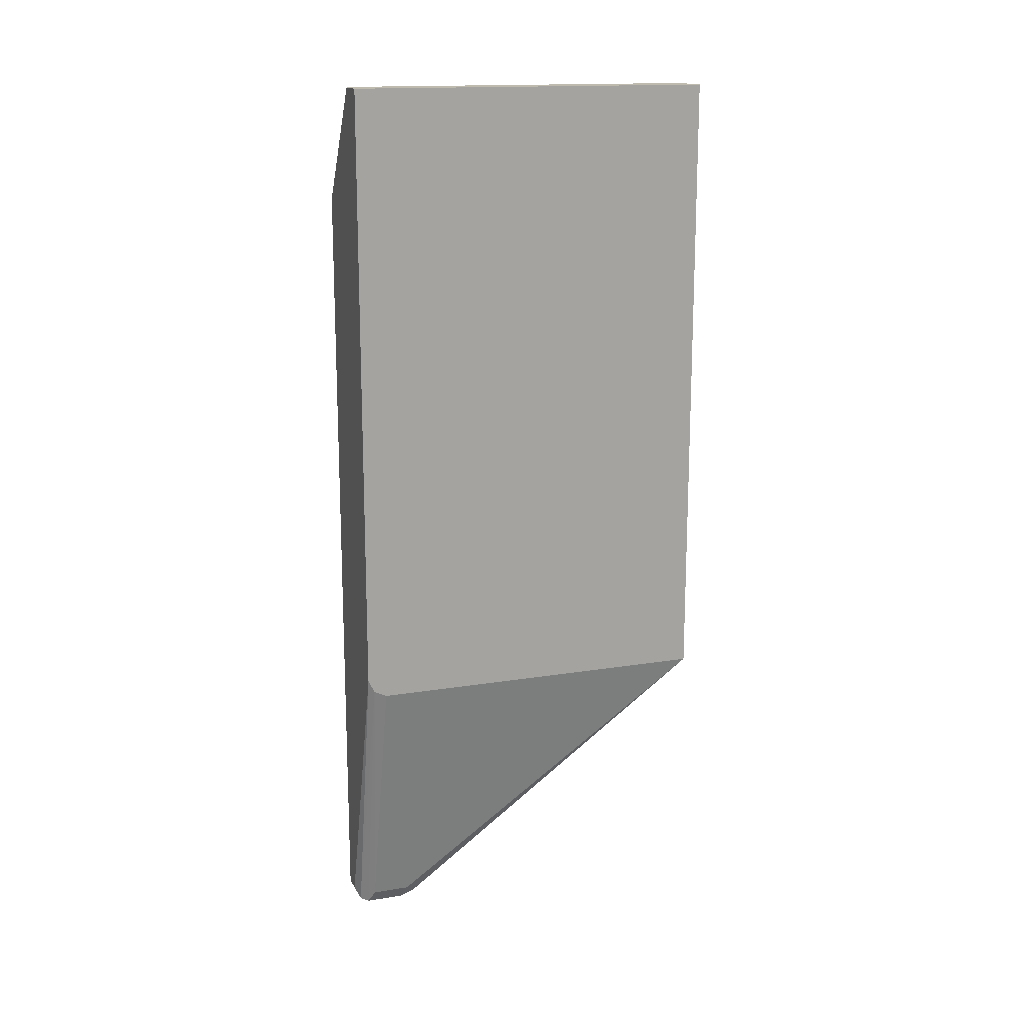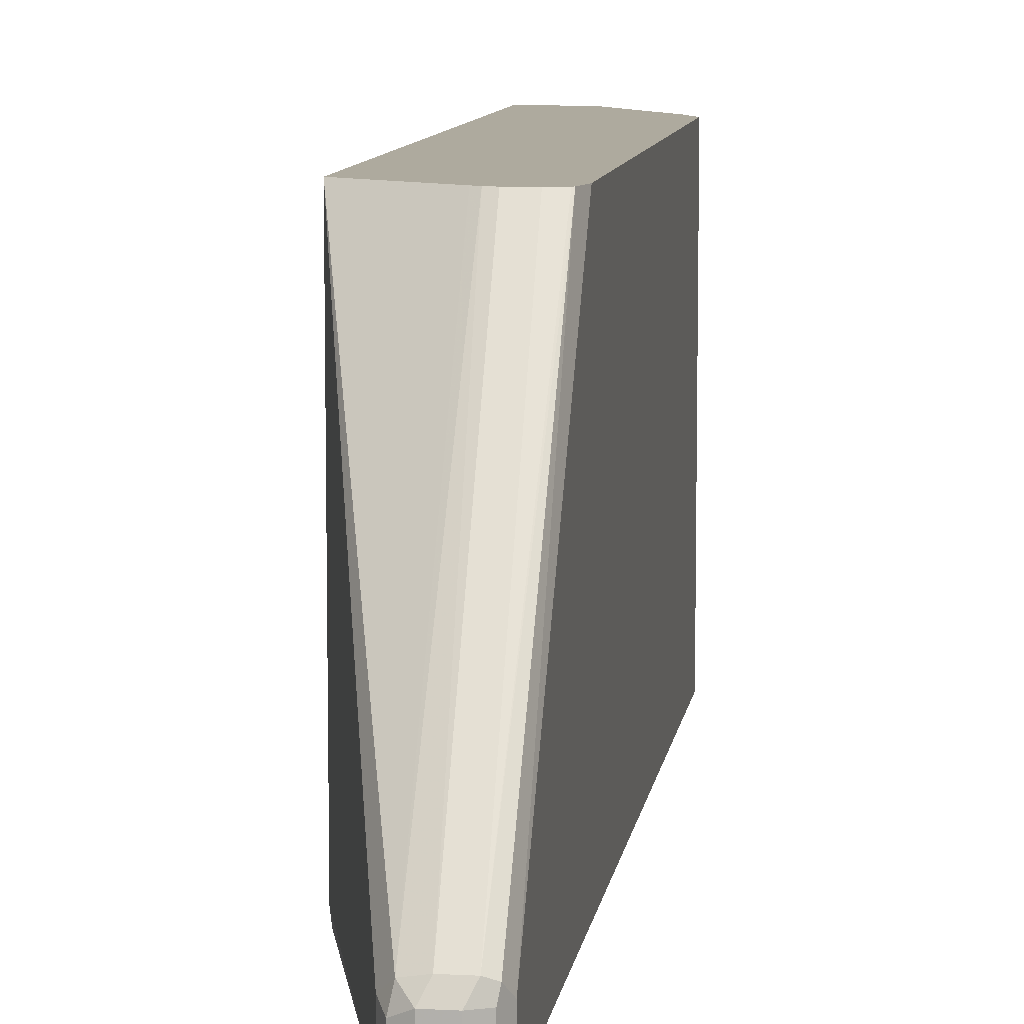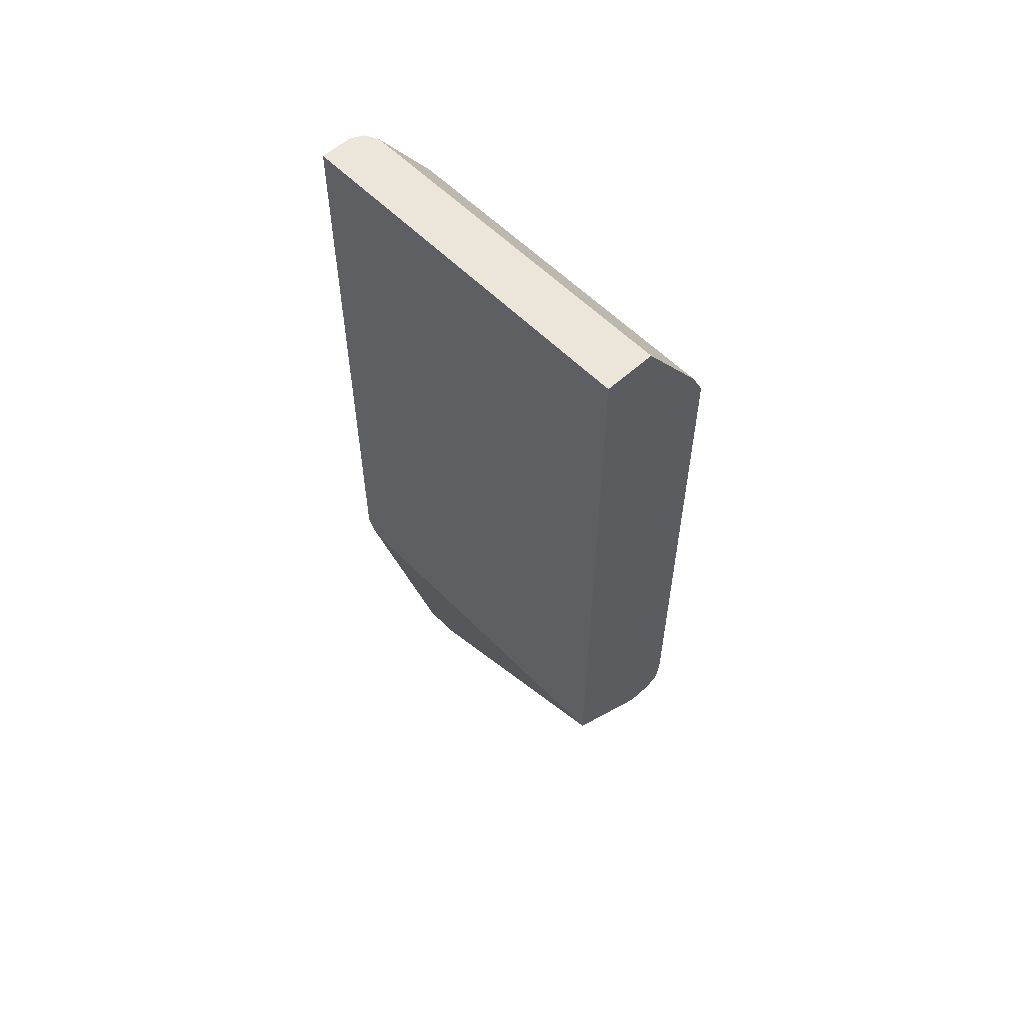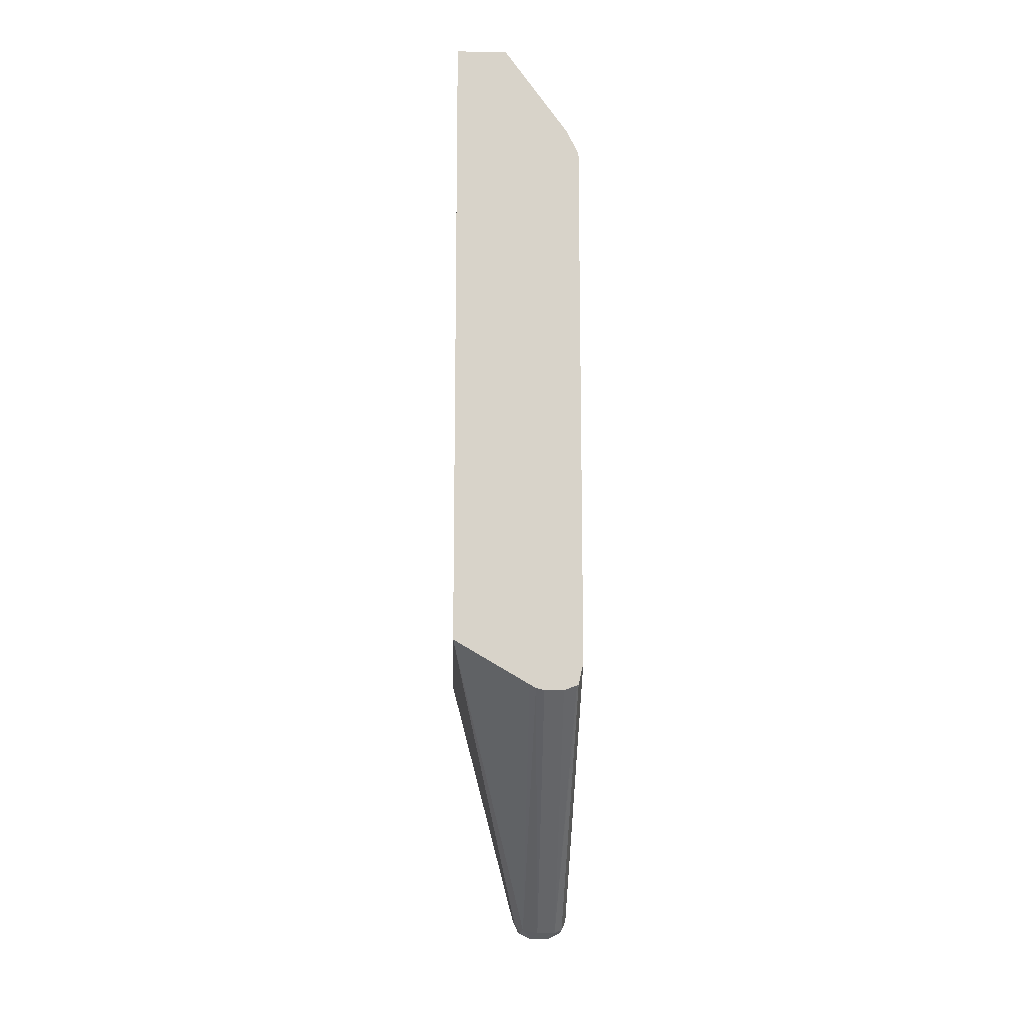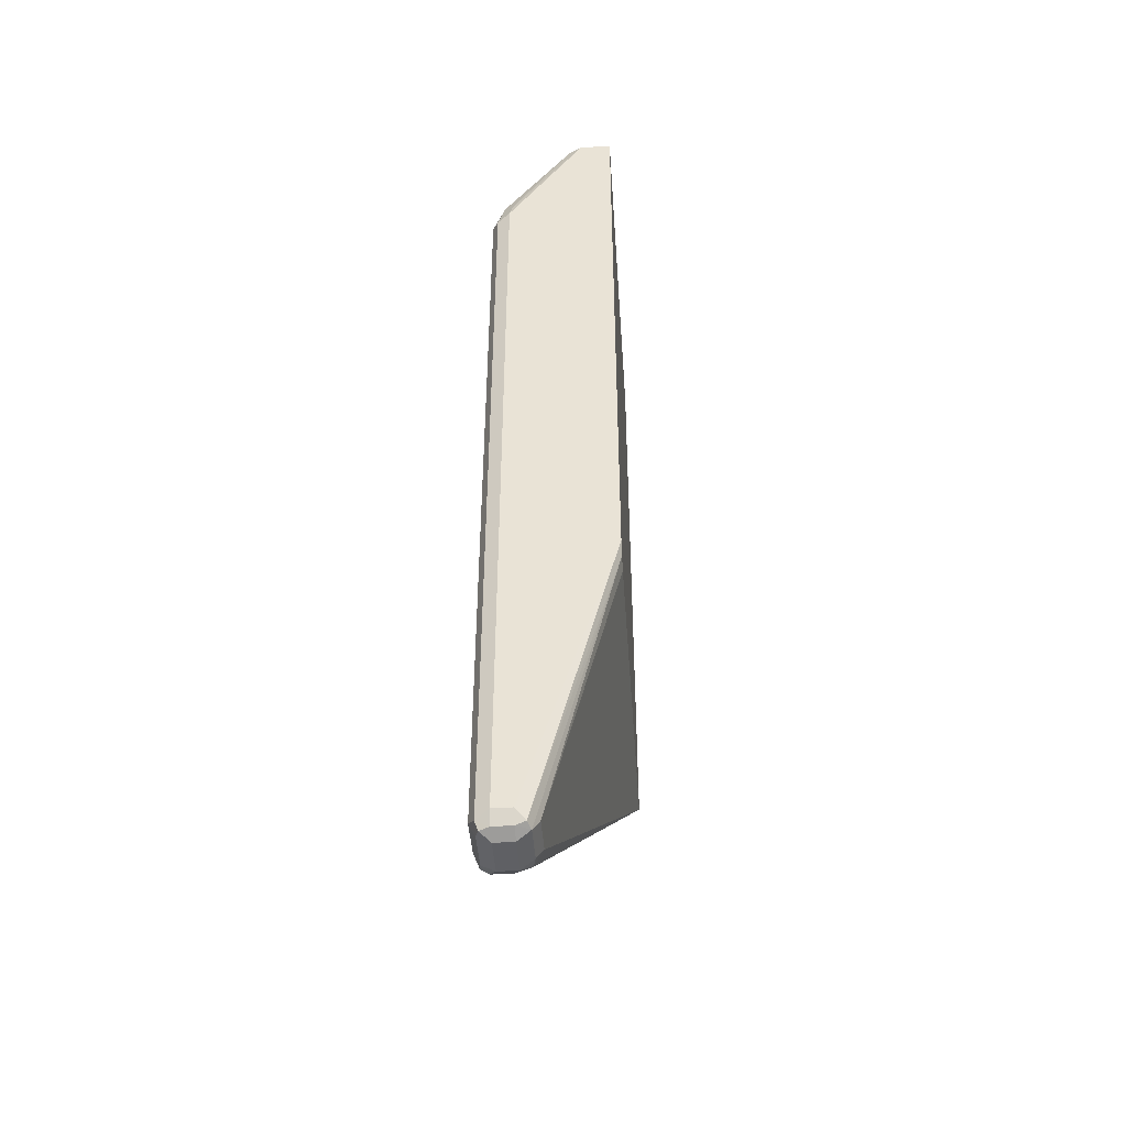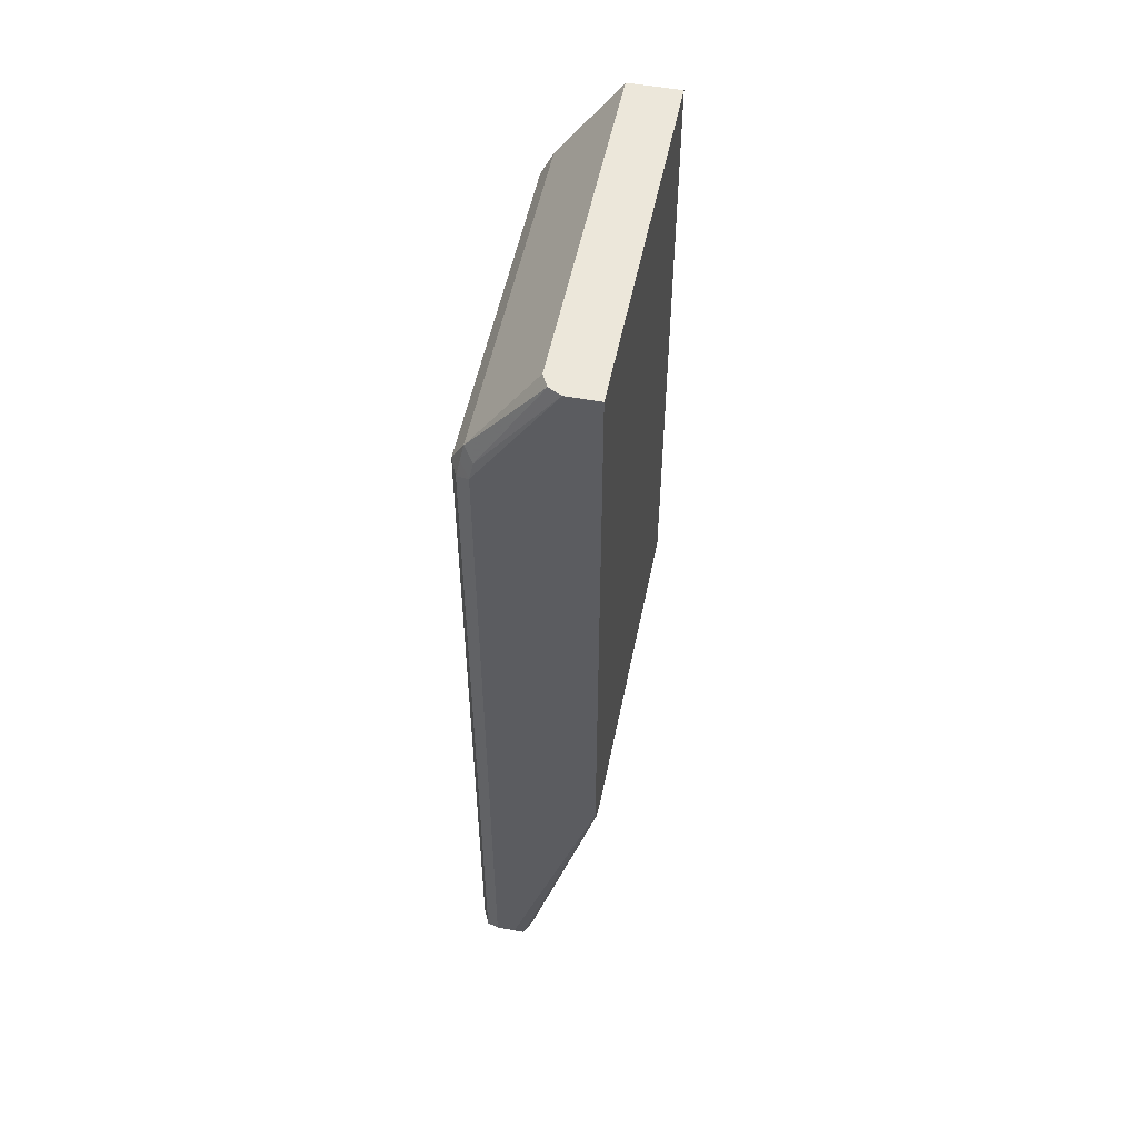
<metadata>
{"format":"obj","ext":"obj","renderer":"f3d","projection":"perspective","resolution":1024,"background":"white","views":[{"elev":15.7,"azim":-109.0,"up":"+Y"},{"elev":9.2,"azim":8.0,"up":"+Z"},{"elev":57.0,"azim":-43.5,"up":"+Y"},{"elev":-13.4,"azim":-1.9,"up":"+Y"},{"elev":-44.2,"azim":-176.0,"up":"+Y"},{"elev":52.8,"azim":-168.6,"up":"+Y"}]}
</metadata>
<code>
v 0.1855 -0.8201 0.05327
v 0.1958 -0.8201 0.05327
v 0.1811 -0.819 0.05327
v 0.1889 -0.9447 -0.1065
v 0.2027 -0.8176 0.05327
v 0.1992 -0.9447 -0.1065
v 0.1778 -0.8172 0.05327
v 0.1803 -0.9429 -0.1082
v 0.1855 -0.9481 -0.1134
v 0.2035 -0.8172 0.05327
v 0.1958 -0.9481 -0.1134
v 0.2027 -0.9447 -0.1134
v 0.2035 -0.9429 -0.1082
v 0.1374 -0.7935 0.05327
v 0.1752 -0.9378 -0.1134
v 0.1786 -0.9447 -0.1168
v 0.1855 -0.9481 -0.134
v 0.2061 -0.8056 0.05327
v 0.2061 -0.9378 -0.1134
v 0.1958 -0.9481 -0.134
v 0.2027 -0.9447 -0.134
v 0.1374 -0.7935 -0.134
v 0.1374 -0.4532 0.05327
v 0.1752 -0.9378 -0.134
v 0.1786 -0.9447 -0.1374
v 0.1855 -0.9447 -0.1408
v 0.2061 -0.5153 0.05327
v 0.2061 -0.9378 -0.134
v 0.1958 -0.9447 -0.1408
v 0.201 -0.9455 -0.1391
v 0.2027 -0.9412 -0.1408
v 0.1374 -0.7901 -0.1408
v 0.1633 -0.4532 0.05327
v 0.1374 -0.4532 -0.1443
v 0.1803 -0.9429 -0.1417
v 0.1855 -0.9378 -0.1443
v 0.2061 -0.5153 -0.134
v 0.1992 -0.5016 0.05327
v 0.1958 -0.9378 -0.1443
v 0.2027 -0.5188 -0.1408
v 0.1374 -0.7832 -0.1443
v 0.1649 -0.4532 0.05151
v 0.1649 -0.4533 0.05327
v 0.1546 -0.4532 -0.1443
v 0.201 -0.5101 -0.1391
v 0.1992 -0.5016 -0.1374
v 0.1958 -0.5153 -0.1443
v 0.1649 -0.4532 -0.134
v 0.1615 -0.4532 -0.1408
v 0.1941 -0.5067 -0.1426
f 27 37 46
f 26 39 29
f 26 36 39
f 26 35 36
f 25 32 35
f 25 35 26
f 24 32 25
f 23 44 34
f 27 46 38
f 23 49 44
f 21 30 31
f 23 42 48
f 23 33 42
f 22 32 24
f 21 31 28
f 20 30 21
f 20 29 30
f 18 37 27
f 28 31 40
f 18 28 37
f 23 48 49
f 28 40 37
f 38 48 42
f 29 39 31
f 18 19 28
f 46 49 48
f 46 50 49
f 45 50 46
f 45 47 50
f 44 50 47
f 44 49 50
f 40 47 45
f 38 42 43
f 38 46 48
f 37 45 46
f 37 40 45
f 35 41 36
f 34 36 41
f 34 39 36
f 34 47 39
f 34 44 47
f 33 43 42
f 32 41 35
f 31 47 40
f 31 39 47
f 29 31 30
f 17 26 29
f 17 29 20
f 15 25 16
f 5 6 10
f 4 11 6
f 4 9 11
f 4 8 9
f 3 8 4
f 3 7 8
f 2 6 5
f 1 6 2
f 1 4 6
f 1 3 4
f 1 7 3
f 1 23 14
f 1 33 23
f 1 43 33
f 1 38 43
f 1 27 38
f 1 18 27
f 1 10 18
f 1 5 10
f 1 2 5
f 17 25 26
f 6 11 12
f 6 12 13
f 1 14 7
f 7 14 8
f 6 13 10
f 15 24 25
f 14 32 22
f 14 41 32
f 14 34 41
f 14 24 15
f 14 22 24
f 12 19 13
f 12 28 19
f 12 21 28
f 14 23 34
f 11 20 21
f 8 15 16
f 11 21 12
f 8 16 9
f 8 14 15
f 9 25 17
f 9 16 25
f 9 17 20
f 9 20 11
f 10 13 19
f 10 19 18

</code>
